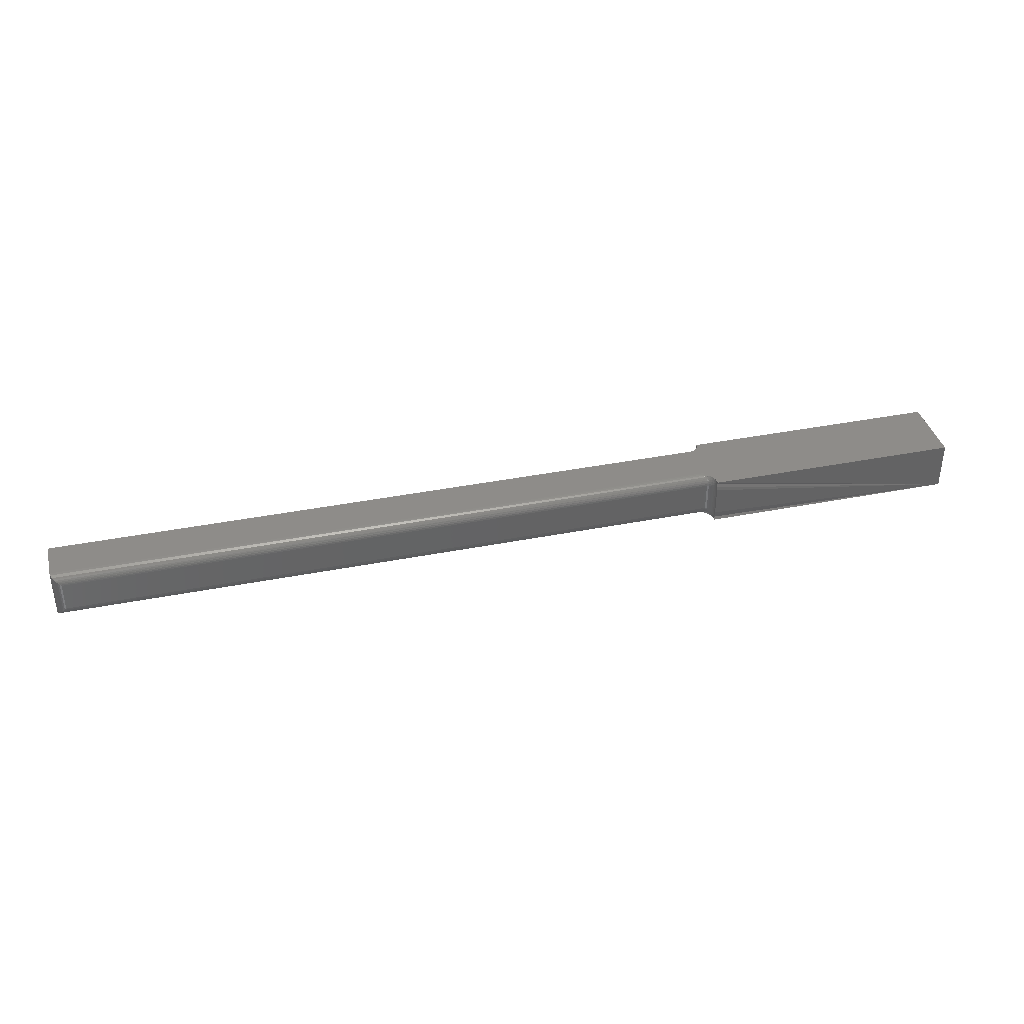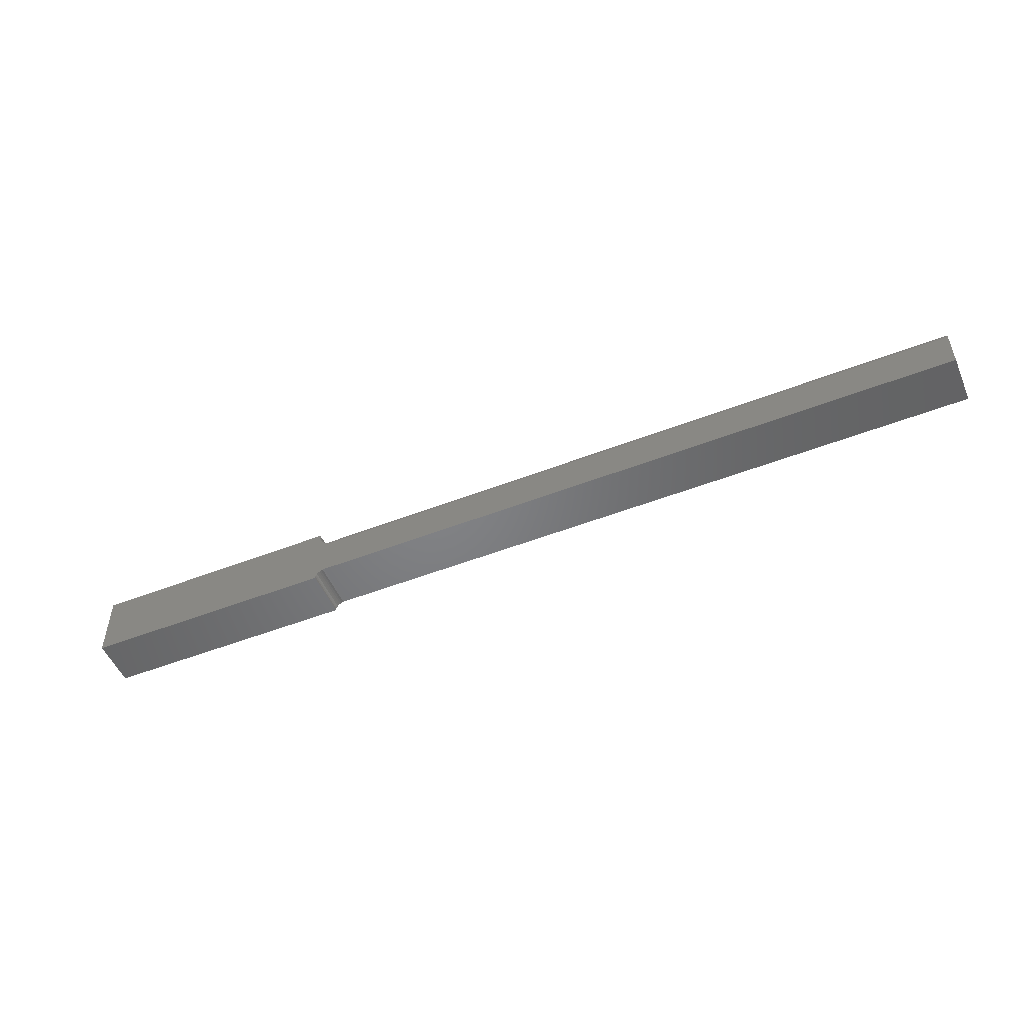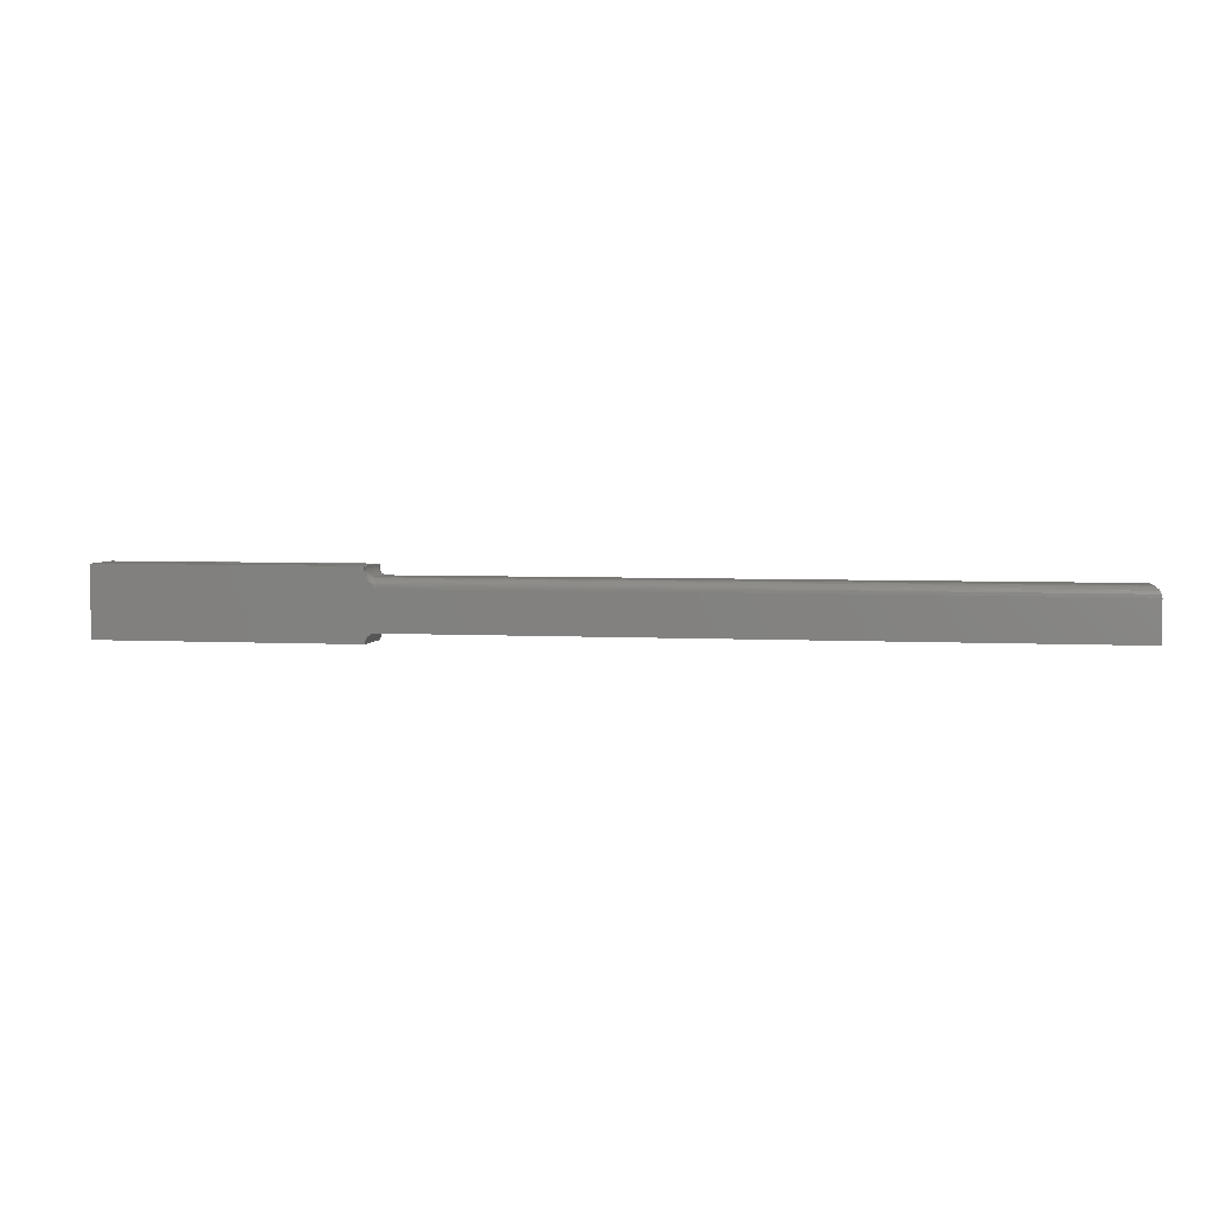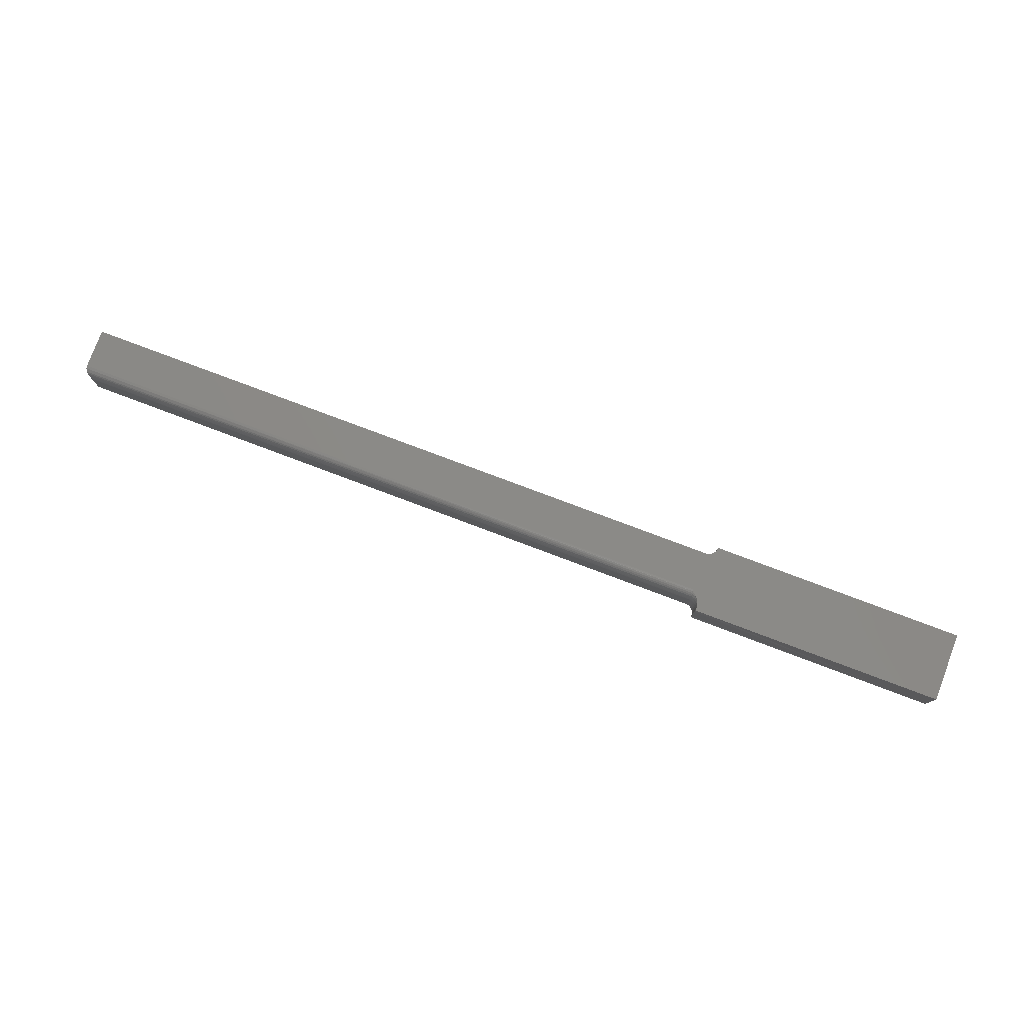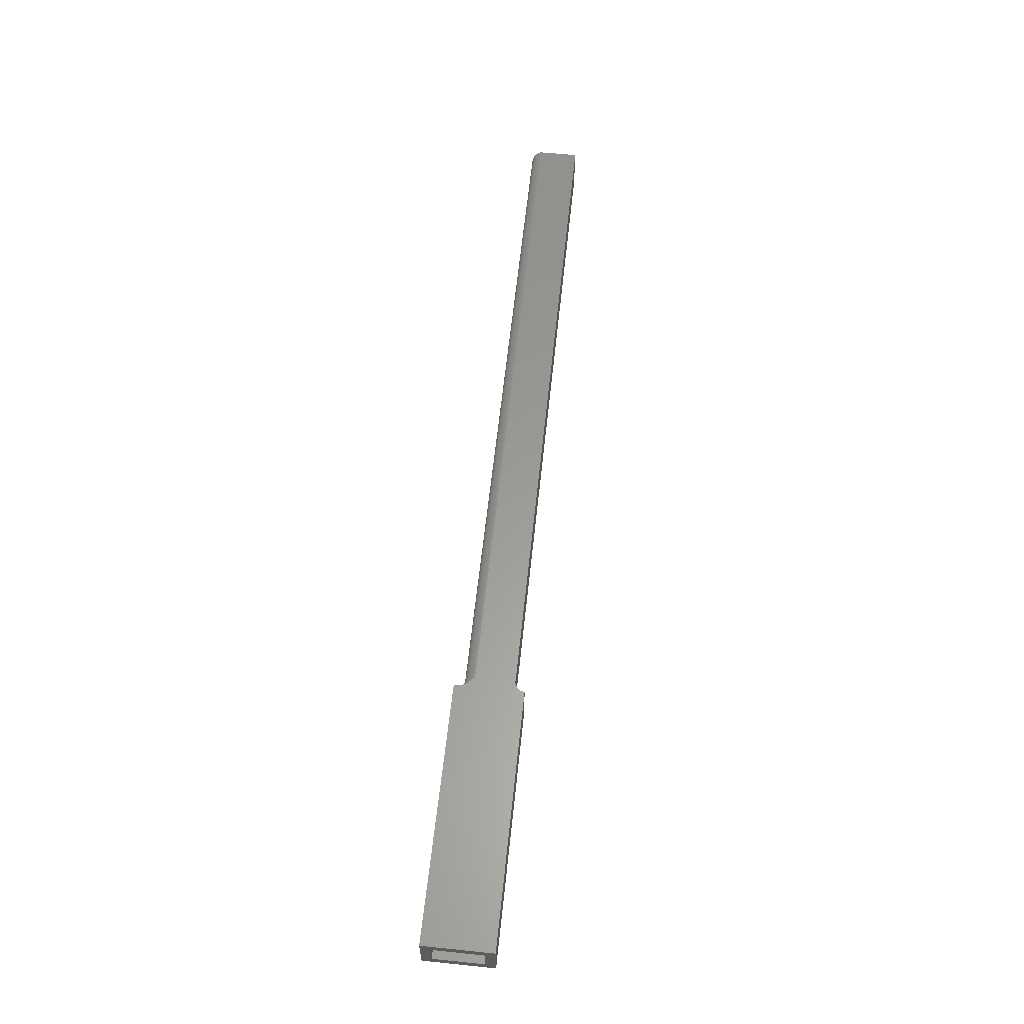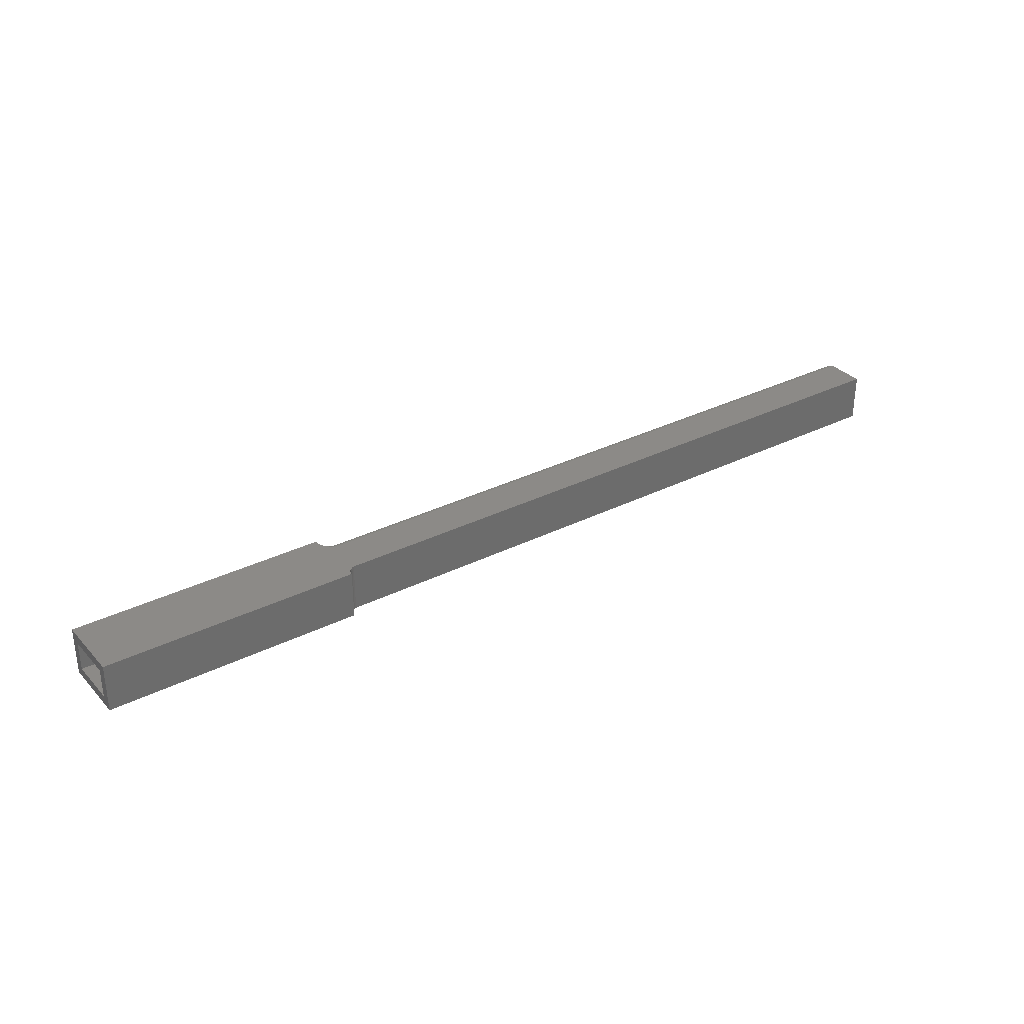
<metadata>
{"format":"stl","ext":"stl","renderer":"f3d","projection":"perspective","resolution":1024,"background":"white","views":[{"elev":38.0,"azim":165.9,"up":"+Z"},{"elev":-51.4,"azim":22.9,"up":"+Y"},{"elev":4.1,"azim":10.3,"up":"+Y"},{"elev":78.6,"azim":-159.4,"up":"+Z"},{"elev":60.2,"azim":-84.0,"up":"+Z"},{"elev":32.3,"azim":-35.0,"up":"+Z"}]}
</metadata>
<code>
# stl→obj: 167 verts, 330 faces
v 0.2131 -0.01554 0.03906
v 0.2131 -0.01554 0
v 0.75 -0.01554 0.03906
v 0.75 -0.01554 0
v 0.2087 -0.01686 0
v 0.2076 -0.01783 0
v 0.2101 -0.01614 0
v 0 -0.02344 0
v 0.2054 -0.02183 0
v 0.2053 -0.02344 0
v 0.2131 0.01612 0
v 0.75 0.01612 0
v 0.2116 -0.01569 0
v 1.388e-17 0.03183 0
v 0.2053 0.03183 1.753e-18
v 0.2053 0.02965 1.27e-18
v 0.2054 0.02824 0
v 0.2056 0.02682 0
v 0.2061 0.02541 0
v 0.2075 0.02267 0
v 0.2104 0.01883 0
v 0.2066 -0.01901 0
v 0.2059 -0.02037 0
v 0.2101 -0.01614 0.03906
v 0.2076 -0.01783 0.03906
v 0.2087 -0.01686 0.03906
v 0.2053 -0.02344 0.03906
v 0.2054 -0.02183 0.03906
v 0 -0.02344 0.03906
v 0.2131 0.01612 0.03906
v 0.2116 -0.01569 0.03906
v 0.75 0.01612 0.03906
v 1.388e-17 0.03183 0.03906
v 0.2059 -0.02037 0.03906
v 0.2066 -0.01901 0.03906
v 0.2084 0.02135 0.03906
v 0.2067 0.02402 0.03906
v 0.2061 0.02541 0.03906
v 0.2056 0.02682 0.03906
v 0.2054 0.02824 0.03906
v 0.2053 0.02965 0.03906
v 0.2053 0.03183 0.03906
v 0 0.02401 0.007812
v 0 -0.01562 0.007812
v 0 0.02401 0.03125
v 0 -0.01562 0.03125
v 0.1975 0.02401 0.007812
v 0.1975 -0.00773 0.007812
v 0.1995 0.02401 0.007812
v 0.1975 -0.01562 0.007812
v 0.7422 -0.00773 0.007812
v 0.7422 0.01612 0.007812
v 0.2131 0.01612 0.007812
v 0.2103 0.01636 0.007812
v 0.2077 0.01707 0.007812
v 0.2052 0.01824 0.007812
v 0.203 0.01981 0.007812
v 0.2011 0.02176 0.007812
v 0.1975 -0.01562 0.03125
v 0.1975 0.02401 0.03125
v 0.1995 0.02401 0.03125
v 0.1975 -0.00773 0.03125
v 0.2011 0.02176 0.03125
v 0.203 0.01981 0.03125
v 0.2052 0.01824 0.03125
v 0.2077 0.01707 0.03125
v 0.2103 0.01636 0.03125
v 0.2131 0.01612 0.03125
v 0.7422 0.01612 0.03125
v 0.7422 -0.00773 0.03125
v 0.7422 0.02393 0.03125
v 0.2131 0.02378 0.03277
v 0.7434 0.02383 0.0325
v 0.2131 0.02393 0.03125
v 0.2131 0.02334 0.03424
v 0.7446 0.02354 0.0337
v 0.2131 0.02261 0.03559
v 0.7458 0.02305 0.03484
v 0.7468 0.02239 0.03591
v 0.7486 0.02059 0.03766
v 0.2131 0.01911 0.03847
v 0.7497 0.01832 0.03875
v 0.7478 0.02156 0.03685
v 0.2131 0.02164 0.03677
v 0.2131 0.02046 0.03775
v 0.2131 0.01764 0.03891
v 0.2131 0.02393 0.007812
v 0.7434 0.02383 0.006571
v 0.2131 0.02378 0.006288
v 0.7422 0.02393 0.007812
v 0.2131 0.01764 0.0001501
v 0.2131 0.01911 0.0005947
v 0.2131 0.02046 0.001317
v 0.7497 0.01832 0.0003152
v 0.7486 0.02059 0.001405
v 0.7468 0.02239 0.003156
v 0.2131 0.02334 0.004823
v 0.7458 0.02305 0.004218
v 0.7446 0.02354 0.005364
v 0.7478 0.02156 0.00221
v 0.2131 0.02164 0.002288
v 0.2131 0.02261 0.003472
v 0.2053 0.0308 0.03659
v 0.2053 0.0308 0.002468
v 0.2066 0.0255 0.03752
v 0.2076 0.02326 0.03839
v 0.2116 0.02054 0.03787
v 0.2101 0.02079 0.03824
v 0.2076 0.02603 0.03322
v 0.2066 0.0274 0.03125
v 0.2066 0.02719 0.03345
v 0.2059 0.02875 0.03125
v 0.2059 0.02851 0.03372
v 0.2054 0.03022 0.03125
v 0.2054 0.02995 0.034
v 0.2053 0.03183 0.03125
v 0.2053 0.03151 0.03396
v 0.2076 0.02622 0.03125
v 0.2087 0.02507 0.03303
v 0.2087 0.02525 0.03125
v 0.2101 0.02436 0.03289
v 0.2101 0.02453 0.03125
v 0.2116 0.02393 0.0328
v 0.2116 0.02408 0.03125
v 0.2076 0.02545 0.03512
v 0.2066 0.02654 0.03557
v 0.2059 0.02779 0.03609
v 0.2054 0.02915 0.03665
v 0.2087 0.02455 0.03474
v 0.2101 0.02389 0.03447
v 0.2116 0.02347 0.0343
v 0.2076 0.02452 0.03686
v 0.2087 0.02371 0.03632
v 0.2101 0.02311 0.03592
v 0.2116 0.02274 0.03567
v 0.2087 0.02257 0.03771
v 0.2101 0.02206 0.03719
v 0.2116 0.02175 0.03688
v 0.2116 0.01917 0.000456
v 0.2066 0.0255 0.001543
v 0.2076 0.02452 0.002201
v 0.2087 0.02371 0.002741
v 0.2101 0.02311 0.003142
v 0.2116 0.02274 0.003389
v 0.2076 0.02622 0.007812
v 0.2066 0.02719 0.005611
v 0.2066 0.0274 0.007812
v 0.2059 0.02851 0.005347
v 0.2059 0.02875 0.007812
v 0.2054 0.02995 0.005062
v 0.2054 0.03022 0.007812
v 0.2053 0.03151 0.005099
v 0.2053 0.03183 0.007812
v 0.2076 0.02603 0.005842
v 0.2087 0.02525 0.007812
v 0.2087 0.02507 0.006031
v 0.2101 0.02453 0.007812
v 0.2101 0.02436 0.006172
v 0.2116 0.02408 0.007812
v 0.2116 0.02393 0.006259
v 0.2076 0.02545 0.003947
v 0.2066 0.02654 0.003494
v 0.2059 0.02779 0.002977
v 0.2054 0.02915 0.002416
v 0.2087 0.02455 0.004319
v 0.2101 0.02389 0.004595
v 0.2116 0.02347 0.004765
f 1 2 3
f 3 2 4
f 5 6 7
f 8 9 10
f 11 12 4
f 11 4 2
f 11 2 13
f 11 13 7
f 14 15 16
f 14 16 17
f 14 17 18
f 14 18 19
f 14 19 20
f 14 20 21
f 14 21 11
f 14 11 7
f 14 7 6
f 14 6 22
f 14 22 23
f 14 23 9
f 14 9 8
f 24 25 26
f 27 28 29
f 30 24 31
f 30 31 1
f 30 1 3
f 30 3 32
f 33 29 28
f 33 28 34
f 33 34 35
f 33 35 25
f 33 25 24
f 33 24 30
f 33 30 36
f 33 36 37
f 33 37 38
f 33 38 39
f 33 39 40
f 33 40 41
f 33 41 42
f 29 8 27
f 27 8 10
f 6 35 22
f 22 35 34
f 22 34 23
f 23 34 28
f 23 28 9
f 9 28 27
f 9 27 10
f 35 6 25
f 25 6 5
f 25 5 26
f 26 5 7
f 26 7 24
f 24 7 13
f 24 13 31
f 31 13 2
f 31 2 1
f 14 43 33
f 14 8 43
f 8 44 43
f 8 29 44
f 45 33 43
f 29 33 45
f 29 45 46
f 29 46 44
f 47 48 49
f 47 43 48
f 43 50 48
f 43 44 50
f 48 51 52
f 48 52 53
f 48 53 54
f 48 54 55
f 48 55 56
f 48 56 57
f 48 57 58
f 48 58 49
f 46 59 44
f 44 59 50
f 43 47 45
f 45 47 60
f 47 49 60
f 60 49 61
f 61 62 60
f 62 45 60
f 62 59 45
f 59 46 45
f 62 61 63
f 62 63 64
f 62 64 65
f 62 65 66
f 62 66 67
f 62 67 68
f 62 68 69
f 62 69 70
f 53 68 54
f 54 68 67
f 54 67 55
f 55 67 66
f 55 66 56
f 56 66 65
f 56 65 57
f 57 65 64
f 57 64 58
f 58 64 63
f 58 63 49
f 49 63 61
f 69 68 52
f 52 68 53
f 51 70 52
f 52 70 69
f 62 70 48
f 48 70 51
f 59 62 50
f 50 62 48
f 71 72 73
f 71 74 72
f 72 75 73
f 73 75 76
f 75 77 76
f 76 77 78
f 77 79 78
f 80 81 82
f 79 77 83
f 83 77 84
f 83 84 80
f 80 84 85
f 80 85 81
f 30 32 86
f 86 32 82
f 86 82 81
f 87 88 89
f 87 90 88
f 91 92 93
f 94 93 95
f 96 97 98
f 97 99 98
f 97 89 88
f 97 88 99
f 12 11 94
f 94 11 91
f 94 91 93
f 95 93 100
f 100 93 101
f 100 101 96
f 96 101 102
f 96 102 97
f 71 90 74
f 74 90 87
f 41 103 42
f 16 15 104
f 86 36 30
f 105 39 38
f 106 37 36
f 81 85 107
f 81 107 108
f 81 108 36
f 81 36 86
f 109 110 111
f 111 110 112
f 111 112 113
f 113 112 114
f 113 114 115
f 115 114 116
f 115 116 117
f 110 109 118
f 118 109 119
f 118 119 120
f 120 119 121
f 120 121 122
f 122 121 123
f 122 123 124
f 124 123 72
f 124 72 74
f 125 111 126
f 126 111 113
f 126 113 127
f 127 113 115
f 127 115 128
f 128 115 117
f 128 117 103
f 111 125 109
f 109 125 129
f 109 129 119
f 119 129 130
f 119 130 121
f 121 130 131
f 121 131 123
f 123 131 75
f 123 75 72
f 132 126 105
f 105 126 127
f 105 127 39
f 39 127 128
f 39 128 40
f 40 128 103
f 40 103 41
f 126 132 125
f 125 132 133
f 125 133 129
f 129 133 134
f 129 134 130
f 130 134 135
f 130 135 131
f 131 135 77
f 131 77 75
f 38 37 105
f 105 37 106
f 105 106 132
f 132 106 136
f 132 136 133
f 133 136 137
f 133 137 134
f 134 137 138
f 134 138 135
f 135 138 84
f 135 84 77
f 106 36 136
f 136 36 108
f 136 108 137
f 137 108 107
f 137 107 138
f 138 107 85
f 138 85 84
f 21 139 11
f 139 91 11
f 20 101 93
f 93 21 20
f 19 140 141
f 19 141 142
f 101 19 142
f 101 20 19
f 92 91 139
f 139 21 93
f 92 139 93
f 19 18 140
f 101 142 143
f 101 143 144
f 102 101 144
f 145 146 147
f 147 146 148
f 147 148 149
f 149 148 150
f 149 150 151
f 151 150 152
f 151 152 153
f 146 145 154
f 154 145 155
f 154 155 156
f 156 155 157
f 156 157 158
f 158 157 159
f 158 159 160
f 160 159 87
f 160 87 89
f 161 140 162
f 162 140 18
f 162 18 163
f 163 18 17
f 163 17 164
f 164 17 16
f 164 16 104
f 140 161 141
f 141 161 165
f 141 165 142
f 142 165 166
f 142 166 143
f 143 166 167
f 143 167 144
f 144 167 97
f 144 97 102
f 154 162 146
f 146 162 163
f 146 163 148
f 148 163 164
f 148 164 150
f 150 164 104
f 150 104 152
f 162 154 161
f 161 154 156
f 161 156 165
f 165 156 158
f 165 158 166
f 166 158 160
f 166 160 167
f 167 160 89
f 167 89 97
f 145 120 155
f 155 120 122
f 155 122 157
f 157 122 124
f 157 124 159
f 159 124 74
f 159 74 87
f 120 145 118
f 118 145 147
f 118 147 110
f 110 147 149
f 110 149 112
f 112 149 151
f 112 151 114
f 114 151 153
f 114 153 116
f 14 103 117
f 103 14 42
f 14 117 116
f 14 104 15
f 152 14 153
f 104 14 152
f 14 116 153
f 14 33 42
f 4 12 3
f 3 12 32
f 90 73 88
f 90 71 73
f 73 76 88
f 88 76 99
f 76 78 99
f 99 78 98
f 78 79 98
f 98 79 96
f 79 83 96
f 96 83 100
f 83 80 100
f 100 80 95
f 80 82 95
f 32 12 82
f 82 12 94
f 82 94 95

</code>
